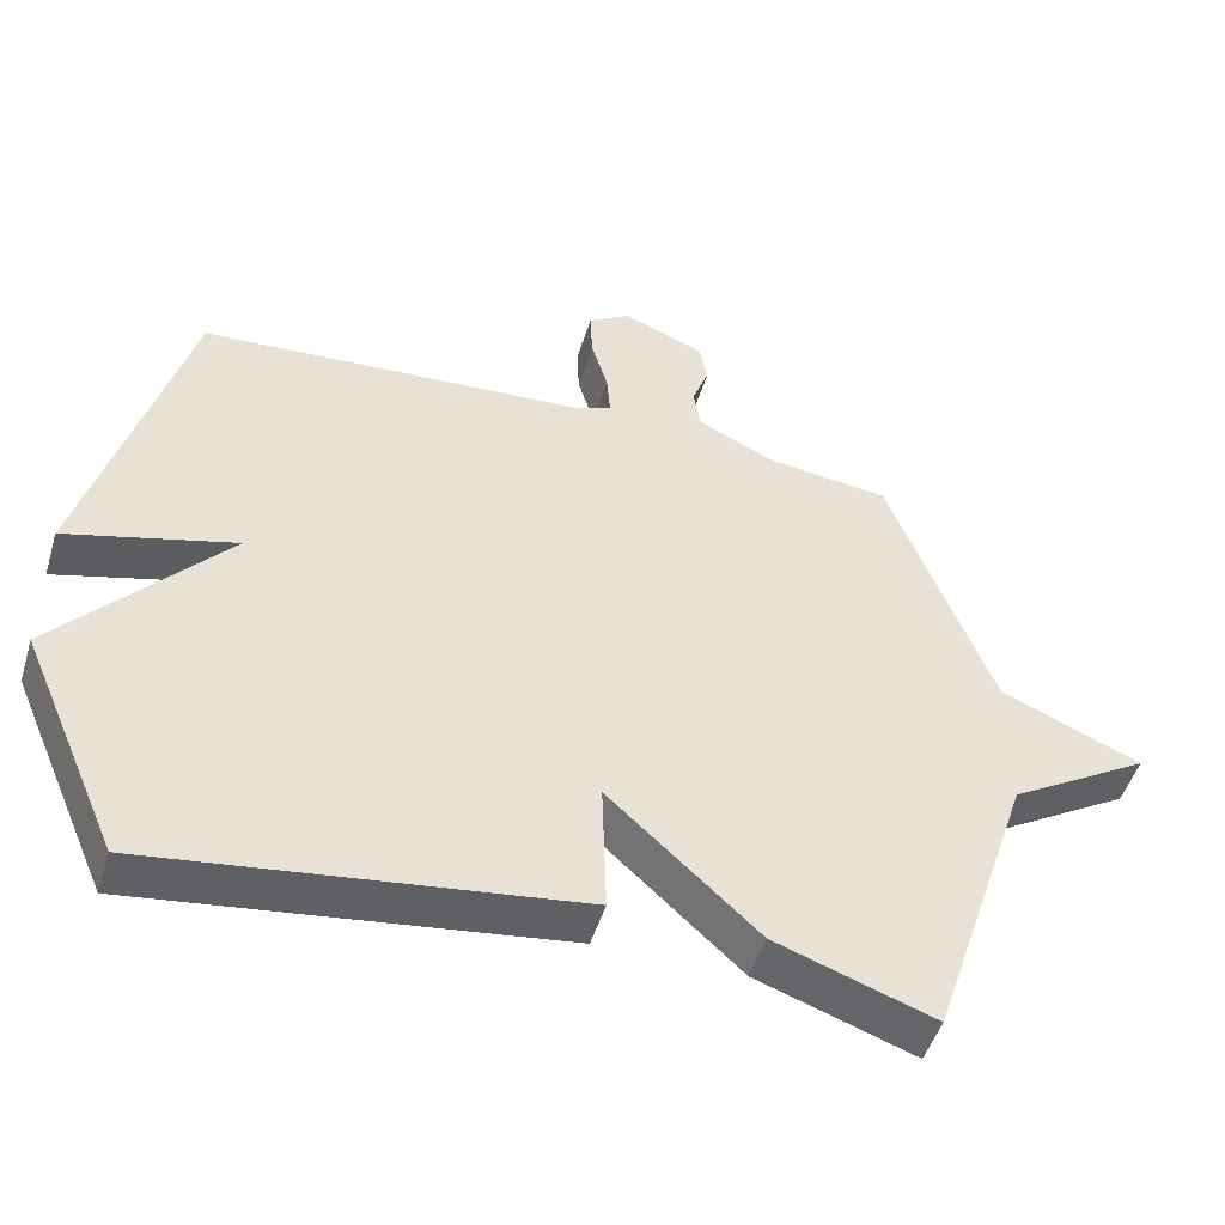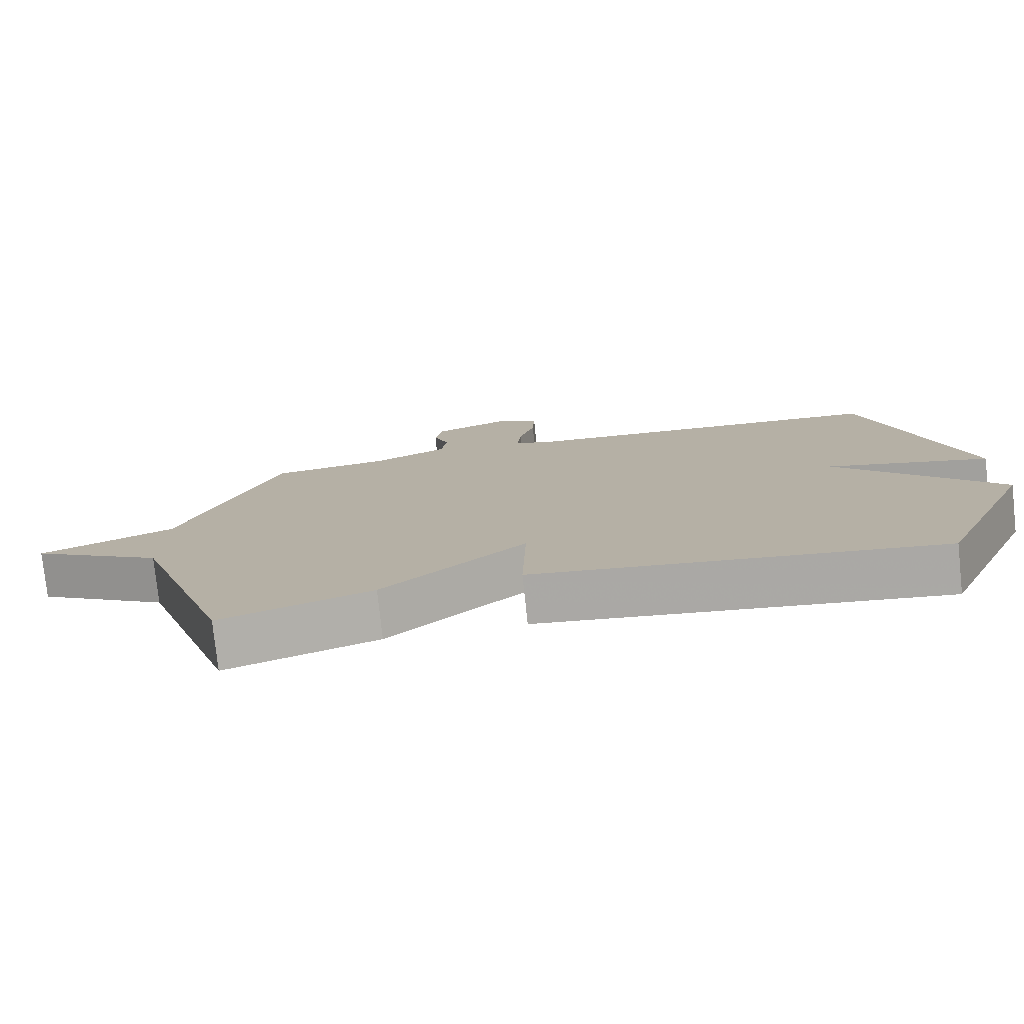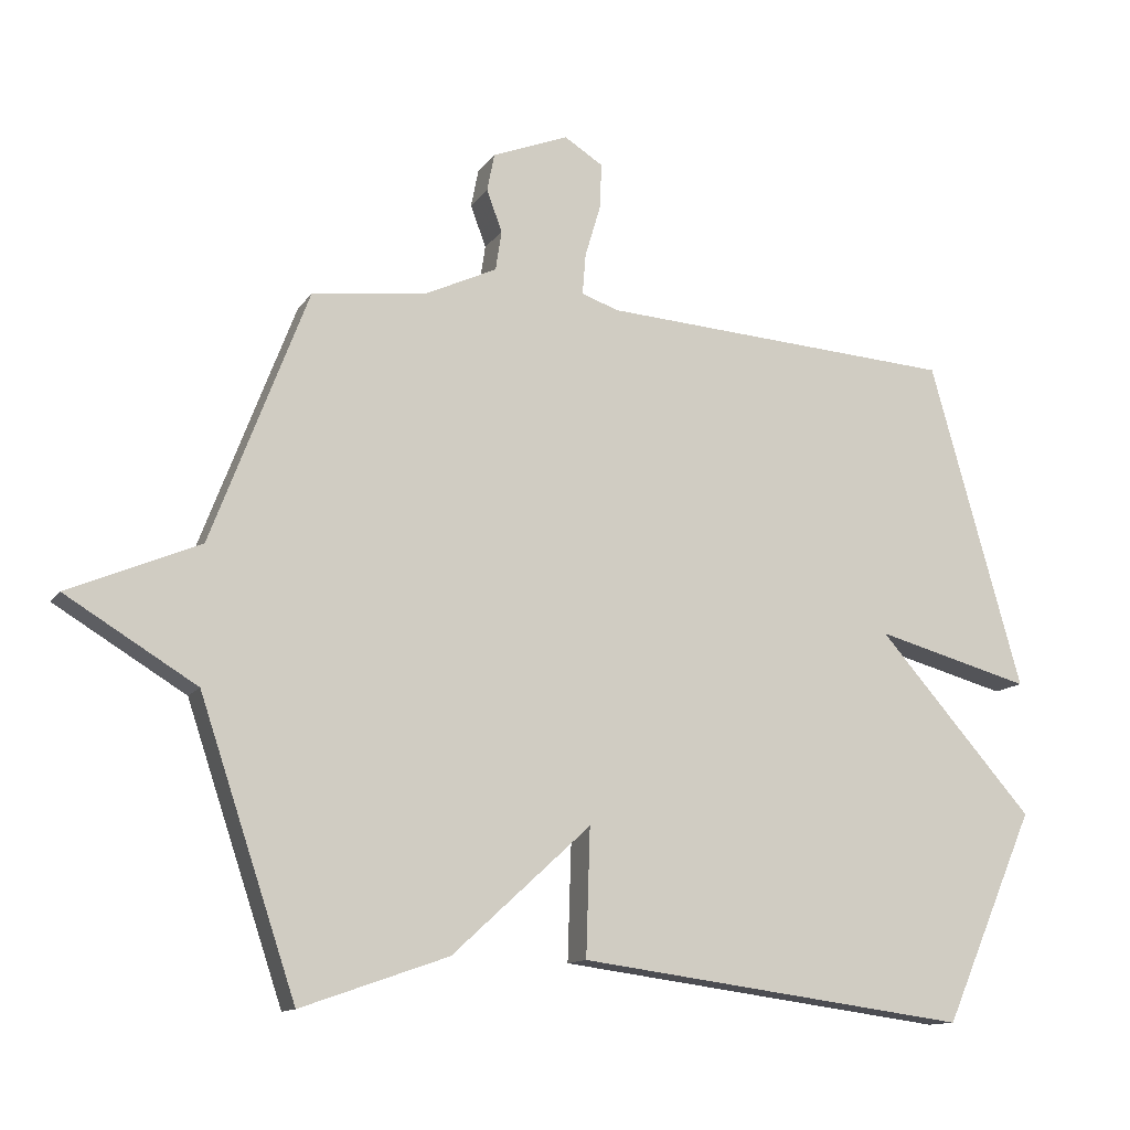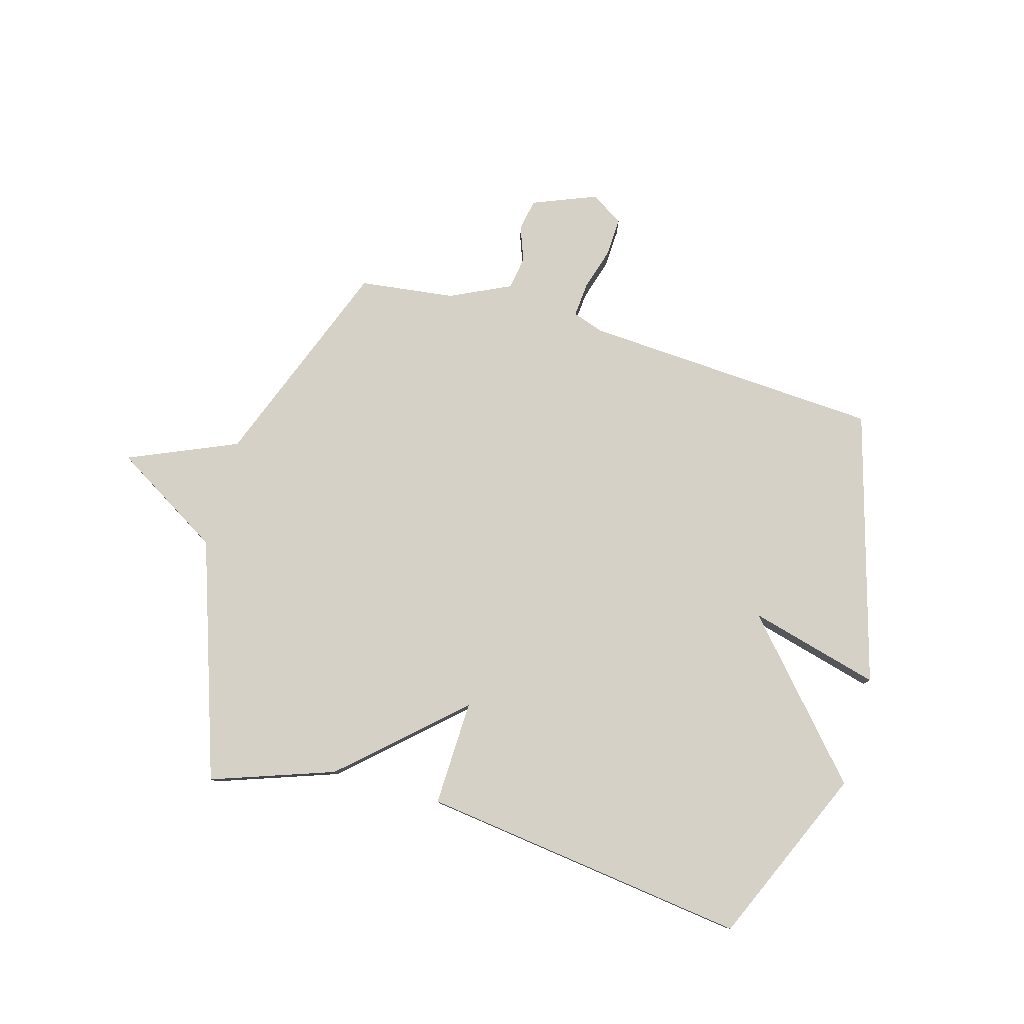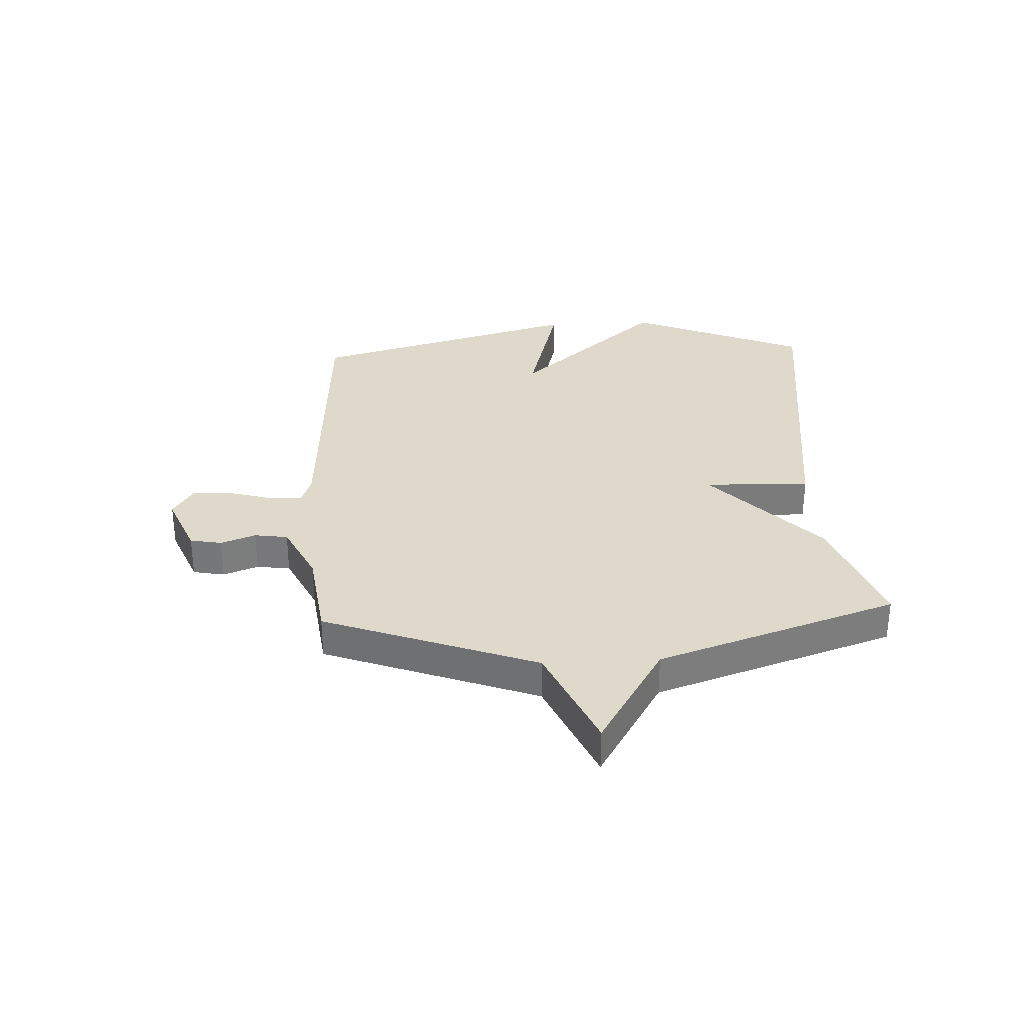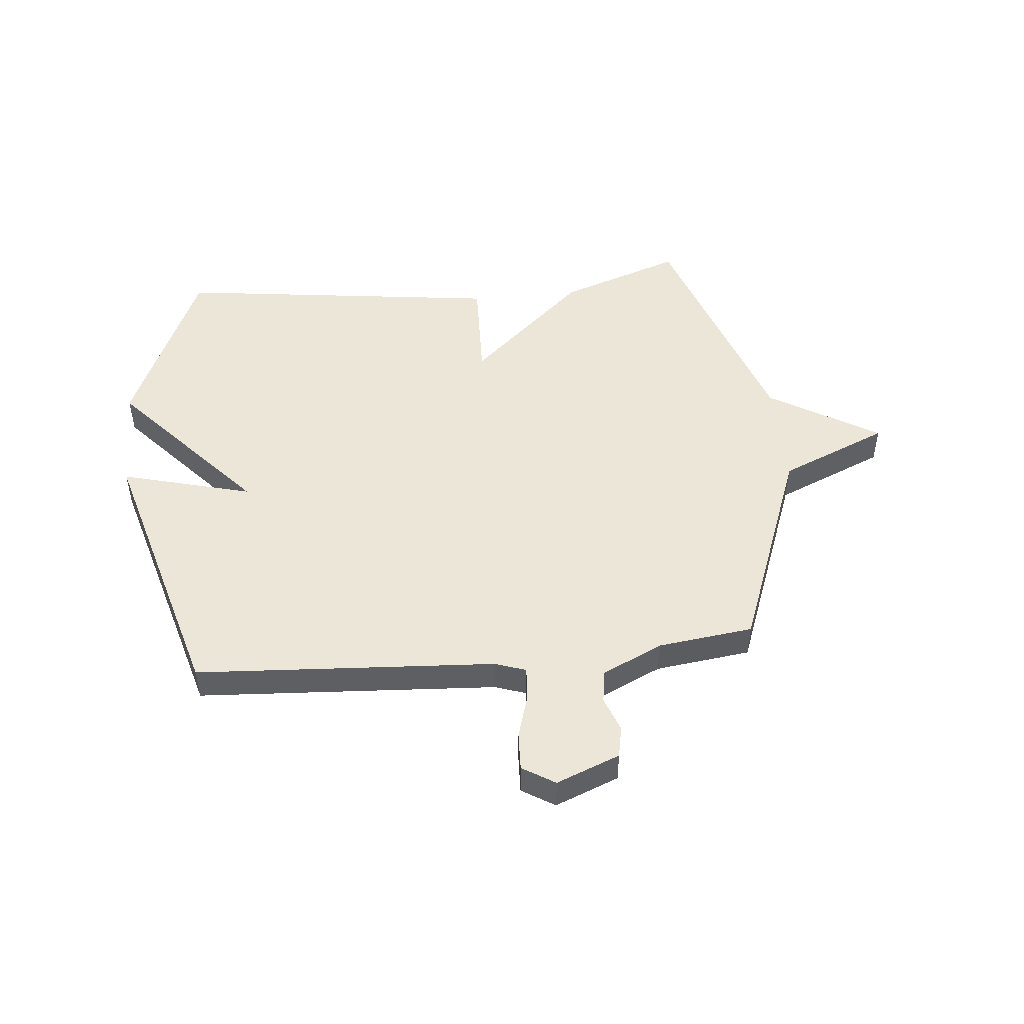
<metadata>
{"format":"obj","ext":"obj","renderer":"f3d","projection":"perspective","resolution":1024,"background":"white","views":[{"elev":-49.0,"azim":-16.8,"up":"+Z"},{"elev":-77.7,"azim":-173.9,"up":"+Z"},{"elev":-12.7,"azim":158.3,"up":"+Z"},{"elev":79.2,"azim":-164.2,"up":"+Y"},{"elev":31.7,"azim":87.0,"up":"+Y"},{"elev":48.8,"azim":-5.6,"up":"+Y"}]}
</metadata>
<code>
v -0.5 0.07 -0.5
v -0.637 0.07 -0.186
v -0.405 0.07 0.076
v -0.637 0.07 0.014
v -0.5 0.07 0.5
v 0.031 0.07 0.533
v 0.086 0.07 0.552
v 0.081 0.07 0.613
v 0.058 0.07 0.69
v 0.055 0.07 0.758
v 0.113 0.07 0.794
v 0.226 0.07 0.749
v 0.237 0.07 0.693
v 0.214 0.07 0.631
v 0.223 0.07 0.572
v 0.331 0.07 0.521
v 0.5 0.07 0.5
v 0.643 0.07 0.125
v 0.837 0.07 0.042
v 0.643 0.07 -0.075
v 0.5 0.07 -0.5
v 0.282 0.07 -0.424
v 0.076 0.07 -0.236
v 0.082 0.07 -0.424
v -0.5 0 -0.5
v -0.637 0 -0.186
v -0.405 0 0.076
v -0.637 0 0.014
v -0.5 0 0.5
v 0.031 0 0.533
v 0.086 0 0.552
v 0.081 0 0.613
v 0.058 0 0.69
v 0.055 0 0.758
v 0.113 0 0.794
v 0.226 0 0.749
v 0.237 0 0.693
v 0.214 0 0.631
v 0.223 0 0.572
v 0.331 0 0.521
v 0.5 0 0.5
v 0.643 0 0.125
v 0.837 0 0.042
v 0.643 0 -0.075
v 0.5 0 -0.5
v 0.282 0 -0.424
v 0.076 0 -0.236
v 0.082 0 -0.424
f 1 2 3
f 24 1 3
f 23 24 3
f 20 21 22 23
f 20 23 3
f 19 20 3
f 18 19 3
f 16 17 18 3
f 15 16 3 4
f 14 15 4
f 12 13 14
f 11 12 14
f 10 11 14
f 9 10 14
f 8 9 14
f 7 8 14
f 7 14 4
f 6 7 4
f 4 5 6
f 27 26 25
f 27 25 48
f 27 48 47
f 47 46 45 44
f 27 47 44
f 27 44 43
f 27 43 42
f 27 42 41 40
f 28 27 40 39
f 28 39 38
f 38 37 36
f 38 36 35
f 38 35 34
f 38 34 33
f 38 33 32
f 38 32 31
f 28 38 31
f 28 31 30
f 30 29 28
f 1 25 26 2
f 2 26 27 3
f 3 27 28 4
f 4 28 29 5
f 5 29 30 6
f 6 30 31 7
f 7 31 32 8
f 8 32 33 9
f 9 33 34 10
f 10 34 35 11
f 11 35 36 12
f 12 36 37 13
f 13 37 38 14
f 14 38 39 15
f 15 39 40 16
f 16 40 41 17
f 17 41 42 18
f 18 42 43 19
f 19 43 44 20
f 20 44 45 21
f 21 45 46 22
f 22 46 47 23
f 23 47 48 24
f 24 48 25 1

</code>
